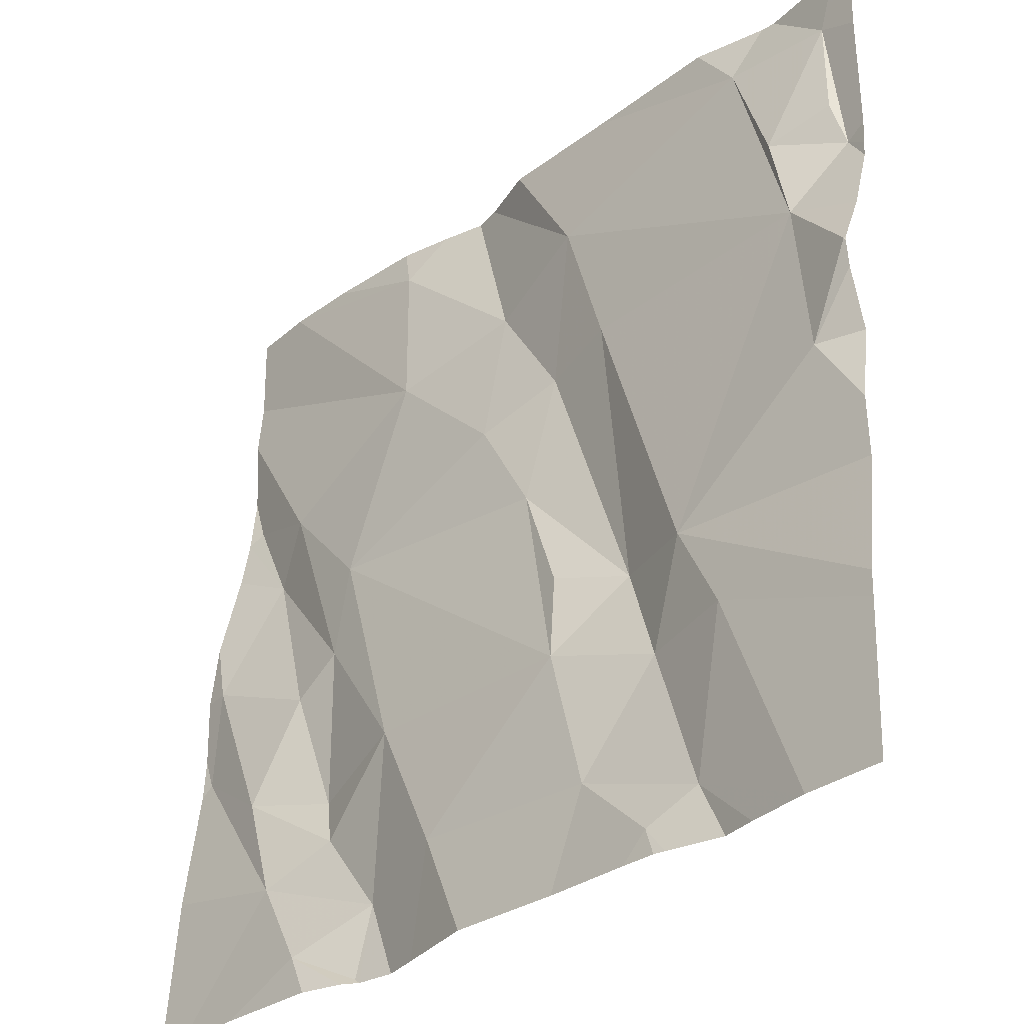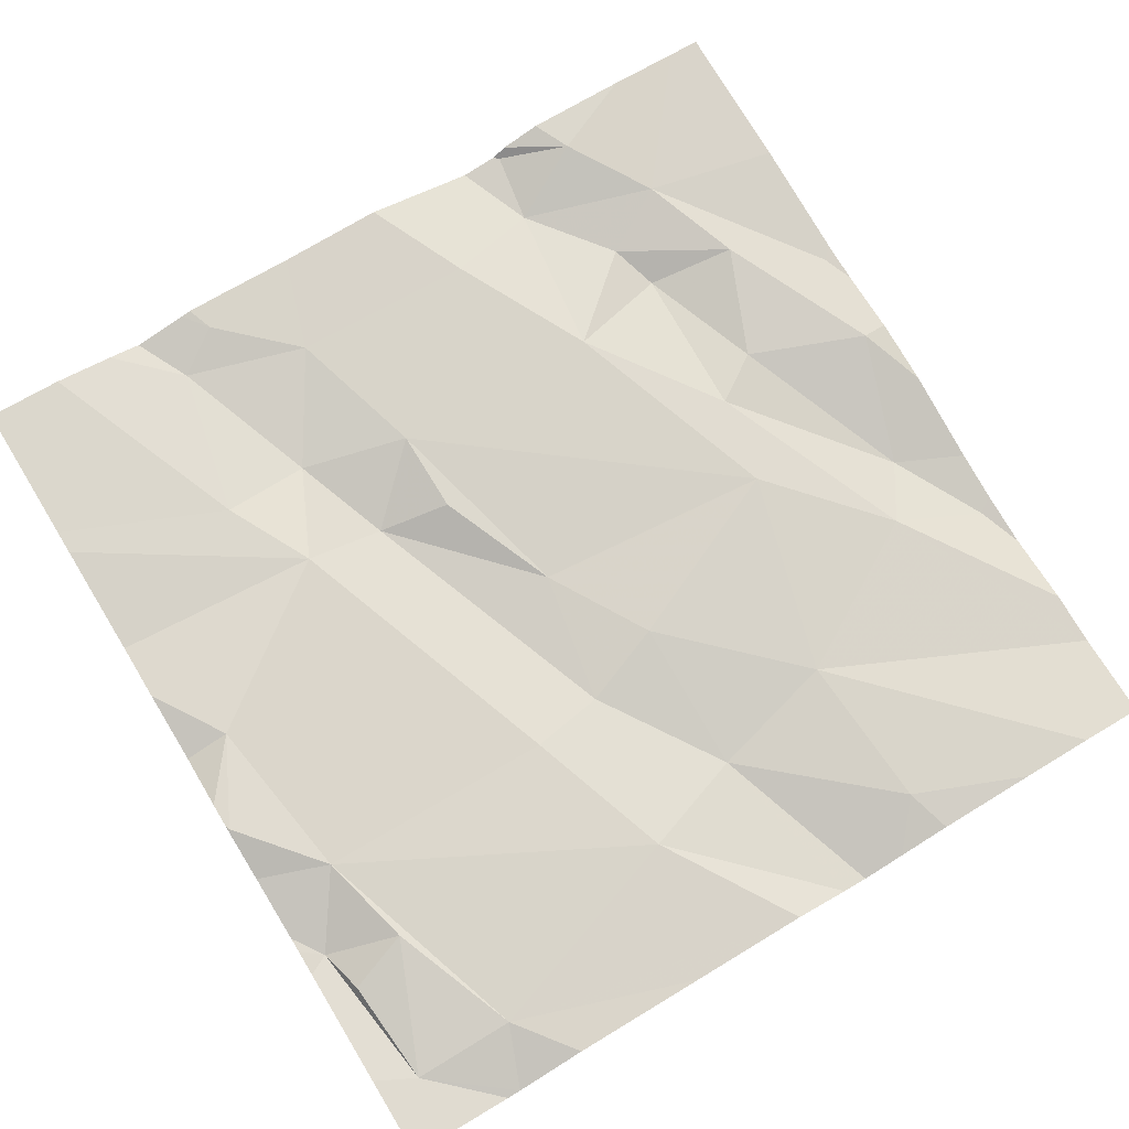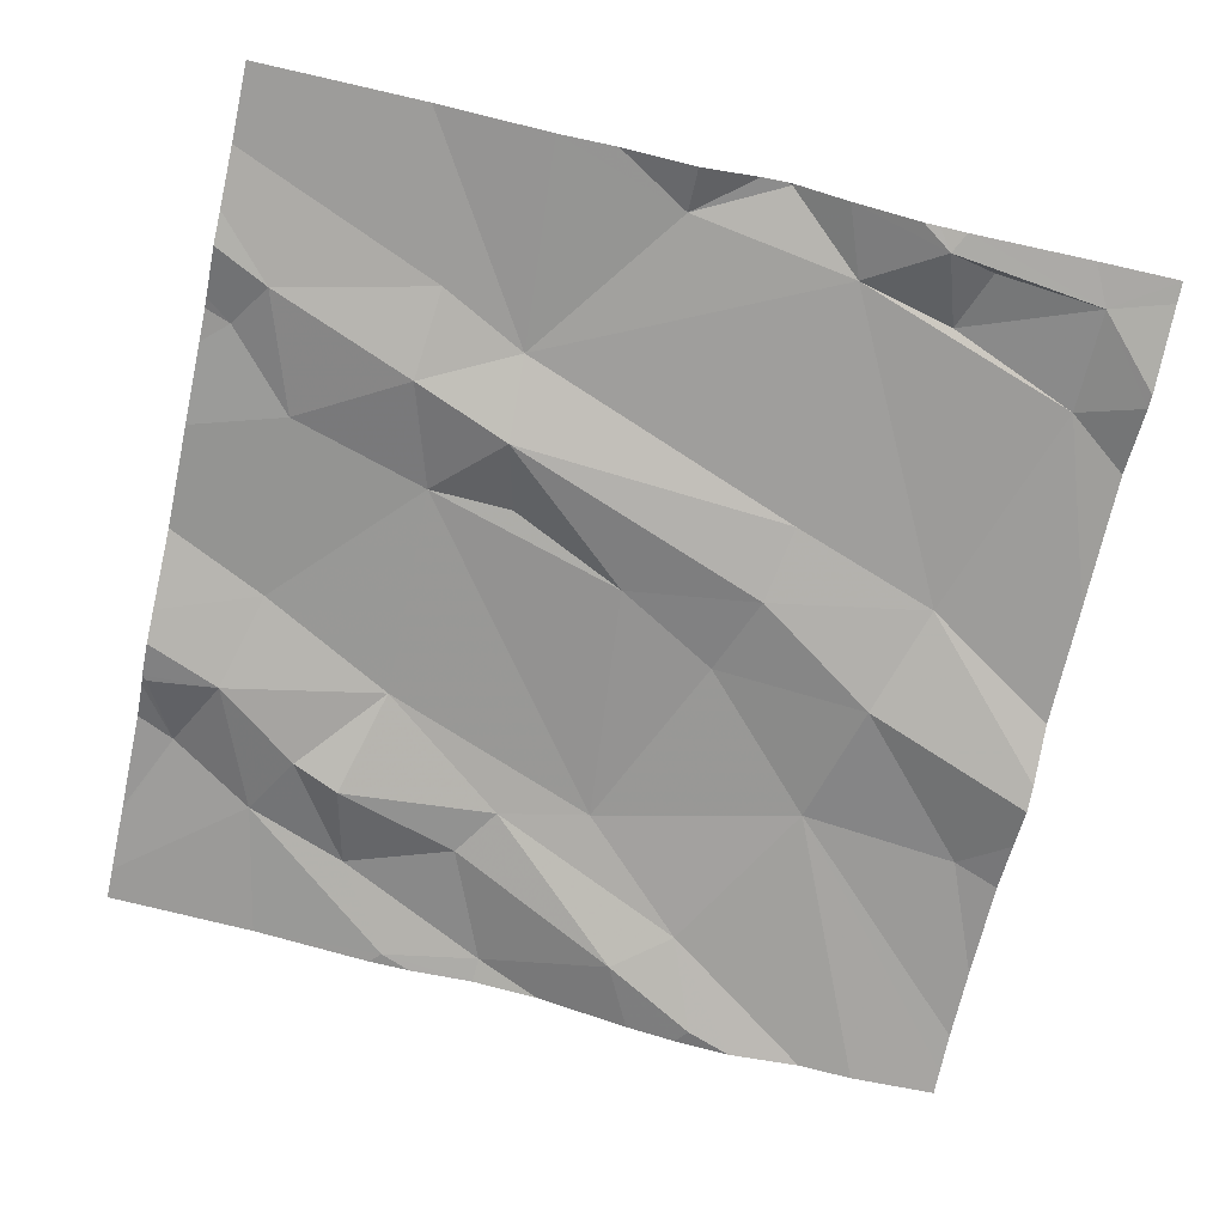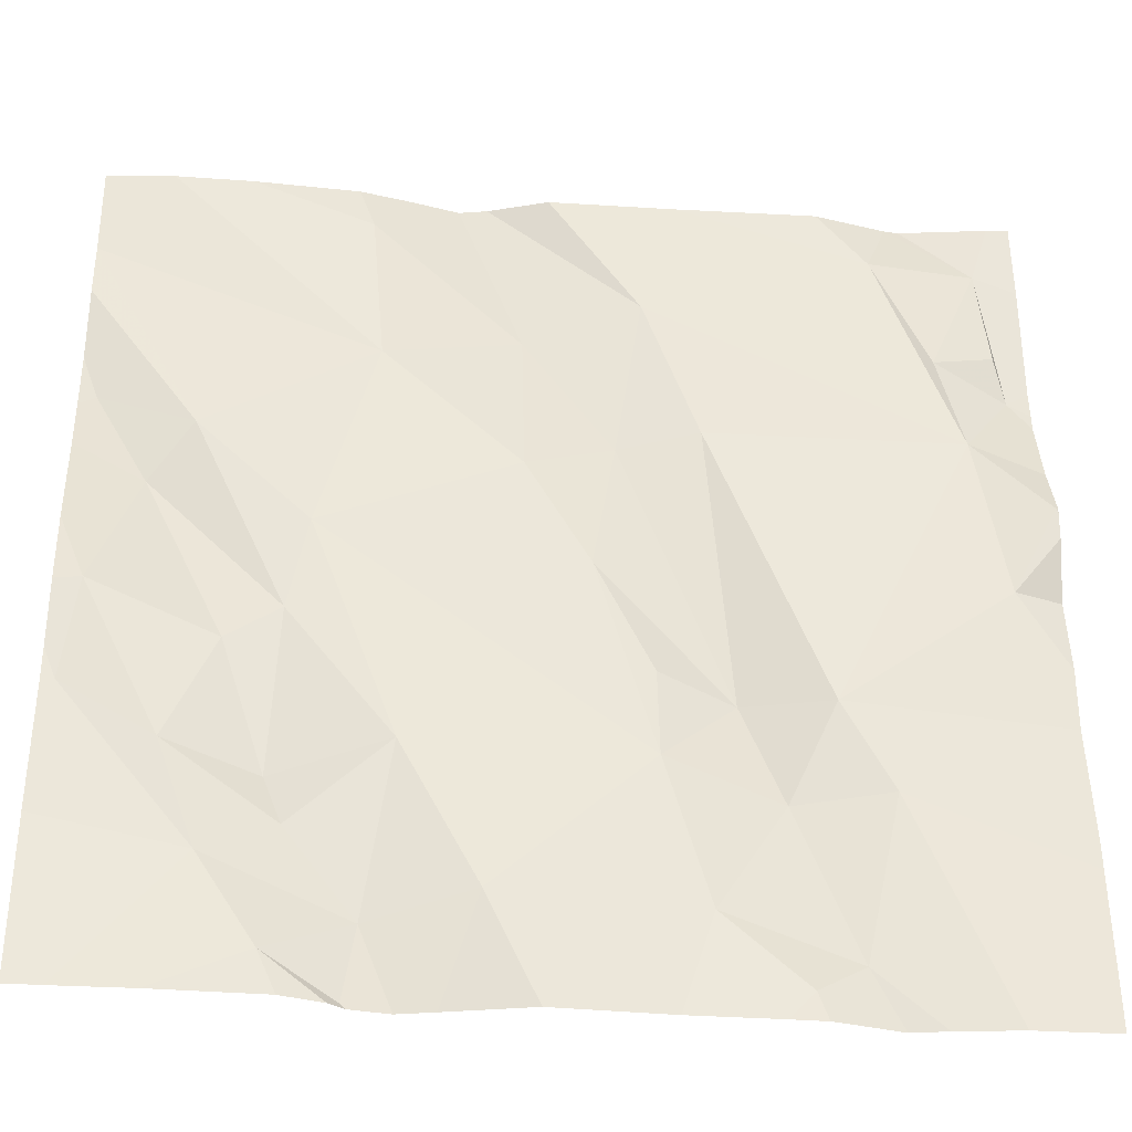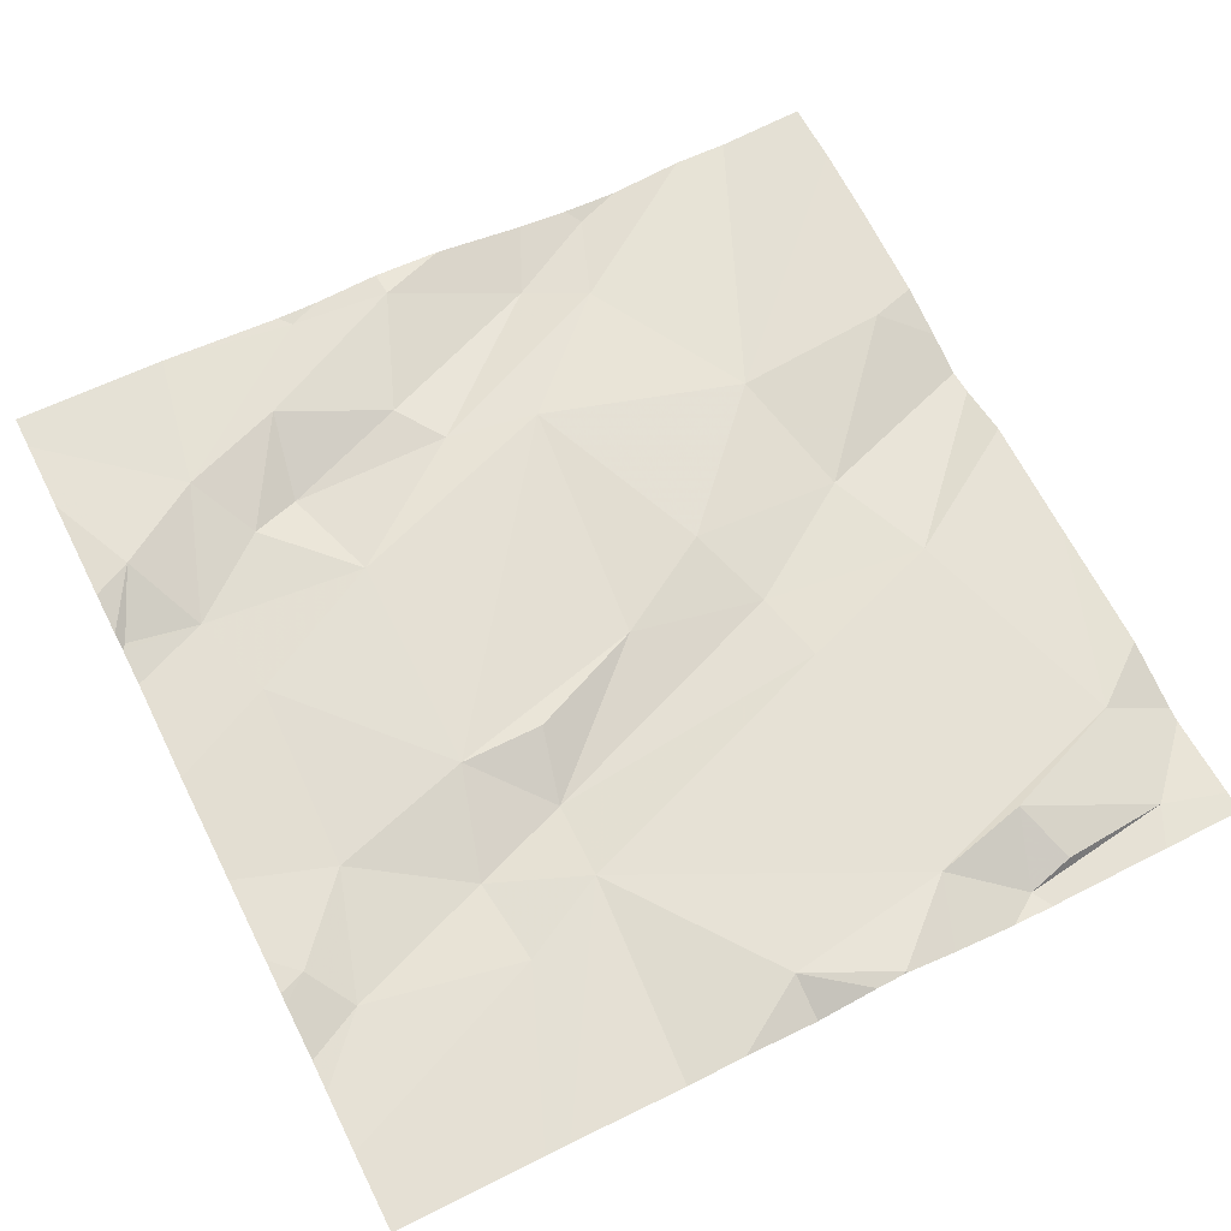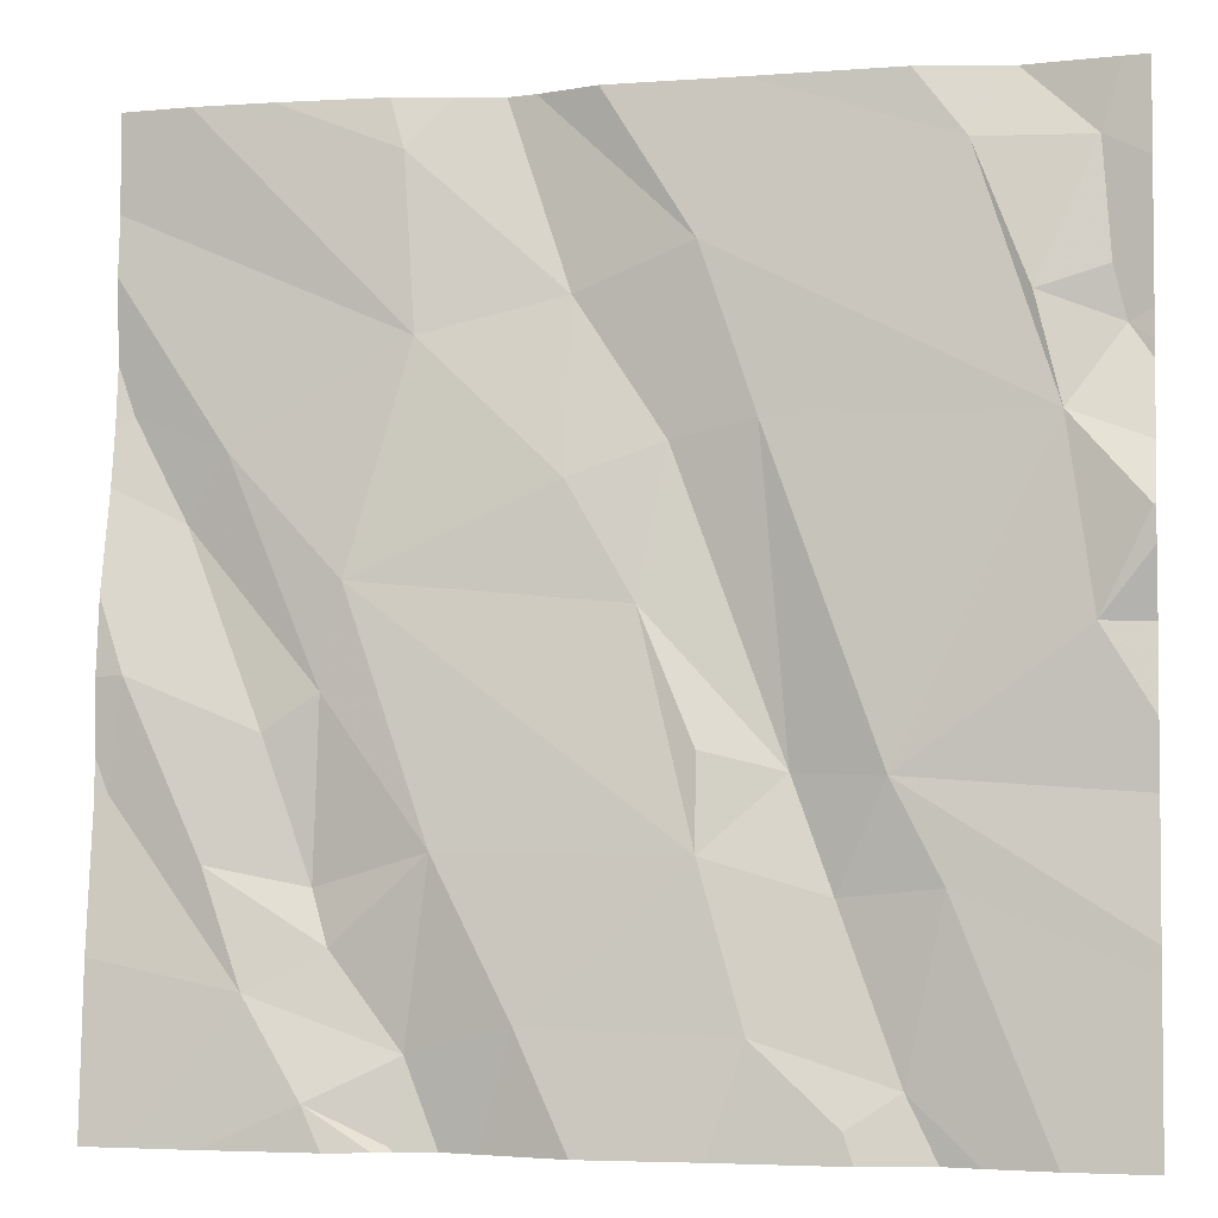
<metadata>
{"format":"obj","ext":"obj","renderer":"f3d","projection":"perspective","resolution":1024,"background":"white","views":[{"elev":-32.3,"azim":43.6,"up":"+Y"},{"elev":72.9,"azim":148.7,"up":"+Z"},{"elev":-67.1,"azim":77.5,"up":"+Z"},{"elev":-33.5,"azim":-7.6,"up":"+Y"},{"elev":69.7,"azim":63.2,"up":"+Z"},{"elev":-3.8,"azim":11.1,"up":"+Y"}]}
</metadata>
<code>
v -123.8 215.3 500.5
v -124 214.7 500.5
v -123.8 215.5 500.4
v -123.9 215.4 500.5
v -124.4 215.4 500.4
v -124.4 215.6 500.4
v -123.9 214.7 500.5
v -123.8 215.4 500.4
v -123.8 215.4 500.5
v -124.4 214.7 500.5
v -124 214.7 500.5
v -124.3 215.4 500.4
v -124.1 215.3 500.5
v -124.2 215.5 500.5
v -123.8 215.2 500.5
v -124.3 215.2 500.5
v -123.9 215.5 500.5
v -123.8 215.5 500.5
v -124.5 215.2 500.5
v -124.6 215.3 500.4
v -124.7 215.3 500.4
v -124.2 215.3 500.4
v -124.7 215.1 500.5
v -124.7 215 500.5
v -123.8 215.3 500.5
v -124.6 214.8 500.5
v -123.8 215.3 500.5
v -124.5 214.9 500.5
v -124.5 215.1 500.5
v -124.6 214.9 500.5
v -123.9 214.7 500.5
v -124 215 500.5
v -123.8 215.1 500.5
v -123.9 215.6 500.4
v -124.4 214.7 500.5
v -124.2 215 500.5
v -124.1 215 500.5
v -124 214.9 500.5
v -124.2 214.9 500.5
v -124.5 214.7 500.5
v -124.4 214.7 500.5
v -124.1 214.8 500.5
v -124 214.7 500.5
v -124.1 214.7 500.5
v -123.9 214.9 500.5
v -124.6 215.6 500.4
v -124.4 214.7 500.5
v -124.7 214.7 500.5
v -123.8 215.2 500.5
v -124 214.7 500.5
v -124.3 215.6 500.4
v -124.5 215.6 500.4
v -124.5 214.8 500.5
v -124.3 214.8 500.5
v -123.8 215.4 500.5
v -124.4 214.9 500.5
v -124.6 215.2 500.4
v -124.6 215 500.5
v -124.4 214.7 500.5
v -124.2 215.1 500.5
v -124.4 215.6 500.4
v -124 215.6 500.4
v -124.7 215.3 500.4
v -124.7 215.4 500.4
v -124.7 215.5 500.4
v -124.7 215.5 500.4
v -124.7 215.1 500.5
v -124.7 215.1 500.5
v -124.7 215 500.5
v -123.9 215.6 500.4
v -124.7 214.8 500.5
v -124.7 215 500.5
v -124.7 215.3 500.4
v -124.3 215.6 500.4
v -124.4 215.6 500.4
v -123.8 215.4 500.5
v -123.8 215 500.5
v -123.8 214.8 500.5
v -123.8 214.8 500.5
v -124.6 215.6 500.4
v -123.8 215 500.5
v -123.8 215.2 500.5
v -123.8 215.1 500.5
v -123.8 215.2 500.5
v -123.8 215.2 500.5
v -124.2 214.7 500.5
v -124.4 214.7 500.5
v -124.5 214.7 500.5
v -124.3 214.7 500.5
v -124.6 214.7 500.5
v -124 214.7 500.5
v -124.6 214.7 500.5
v -124.7 214.7 500.5
v -123.8 214.7 500.5
v -123.8 214.7 500.5
v -123.8 215.6 500.4
v -124.1 215.6 500.4
v -124.7 215.6 500.4
v -124.7 215.6 500.4
v -123.8 215.6 500.4
f 22 13 14
f 80 6 46
f 4 9 3
f 3 8 55
f 8 1 27
f 27 49 15
f 17 4 3
f 88 40 90
f 12 6 5
f 100 3 96
f 3 9 8
f 87 40 88
f 19 5 20
f 75 12 61
f 13 1 14
f 12 14 74
f 99 65 98
f 1 17 14
f 22 12 16
f 12 5 16
f 51 17 97
f 1 8 4
f 19 16 5
f 20 5 65
f 64 20 66
f 70 3 34
f 8 9 4
f 22 14 12
f 1 4 17
f 77 32 78
f 29 58 28
f 35 41 47
f 86 42 54
f 26 40 35
f 24 30 23
f 60 36 37
f 53 30 26
f 24 23 68
f 71 24 72
f 56 29 28
f 98 5 80
f 26 30 24
f 33 32 77
f 57 29 20
f 1 32 33
f 16 19 60
f 97 17 62
f 54 35 59
f 37 36 39
f 43 38 42
f 37 38 32
f 37 39 38
f 67 57 73
f 35 56 53
f 40 41 35
f 42 50 43
f 78 45 79
f 31 43 7
f 45 38 43
f 13 22 37
f 19 56 39
f 13 32 1
f 38 39 42
f 1 33 49
f 44 42 86
f 47 40 87
f 61 12 74
f 53 26 35
f 54 42 39
f 86 54 89
f 40 26 48
f 35 54 56
f 19 20 29
f 23 58 57
f 58 29 57
f 53 28 30
f 19 29 56
f 76 8 25
f 7 43 2
f 2 43 50
f 13 37 32
f 38 45 32
f 39 36 60
f 60 19 39
f 60 22 16
f 56 54 39
f 28 53 56
f 58 23 30
f 75 6 12
f 57 21 63
f 22 60 37
f 20 21 57
f 49 33 82
f 2 50 91
f 30 28 58
f 63 21 64
f 3 18 96
f 64 21 20
f 52 6 75
f 65 5 98
f 15 49 84
f 66 20 65
f 10 54 59
f 67 23 57
f 68 23 67
f 25 8 27
f 69 24 68
f 27 1 49
f 48 71 93
f 11 50 44
f 44 50 42
f 71 26 24
f 18 3 55
f 72 24 69
f 55 8 76
f 73 57 63
f 34 3 100
f 51 14 17
f 31 45 43
f 78 32 45
f 79 45 31
f 74 14 51
f 81 33 77
f 48 26 71
f 82 33 83
f 59 35 47
f 83 33 81
f 47 41 40
f 84 49 85
f 62 17 70
f 85 49 82
f 70 17 3
f 89 54 10
f 90 40 92
f 91 50 11
f 46 6 52
f 92 40 48
f 80 5 6
f 94 79 31
f 95 79 94

</code>
